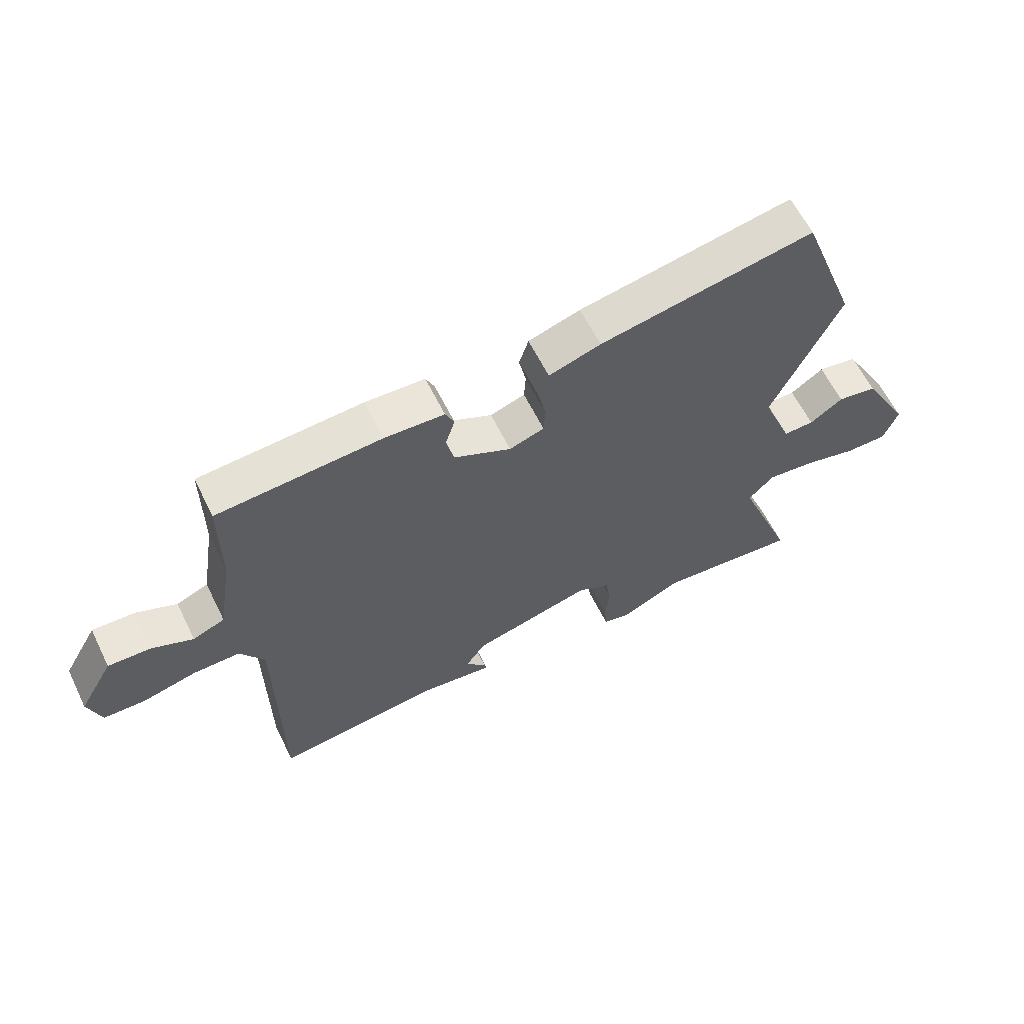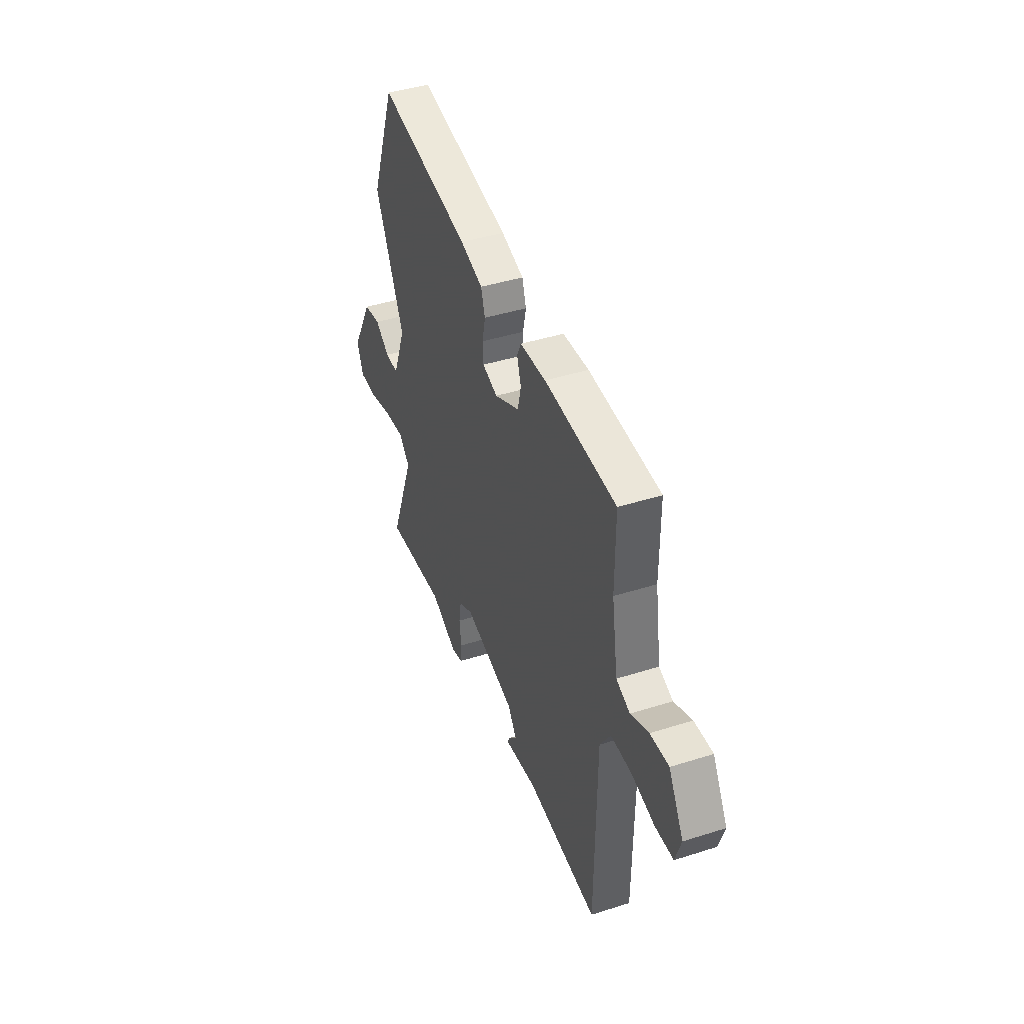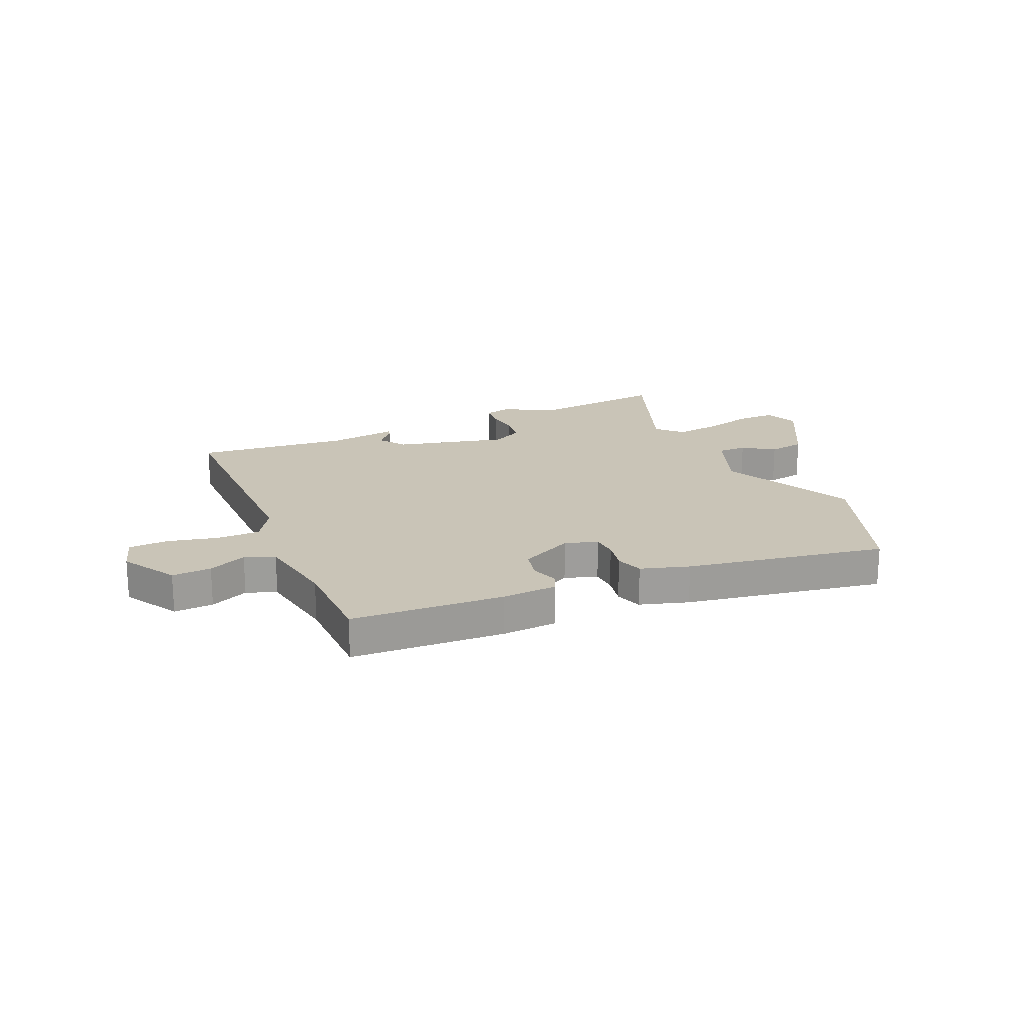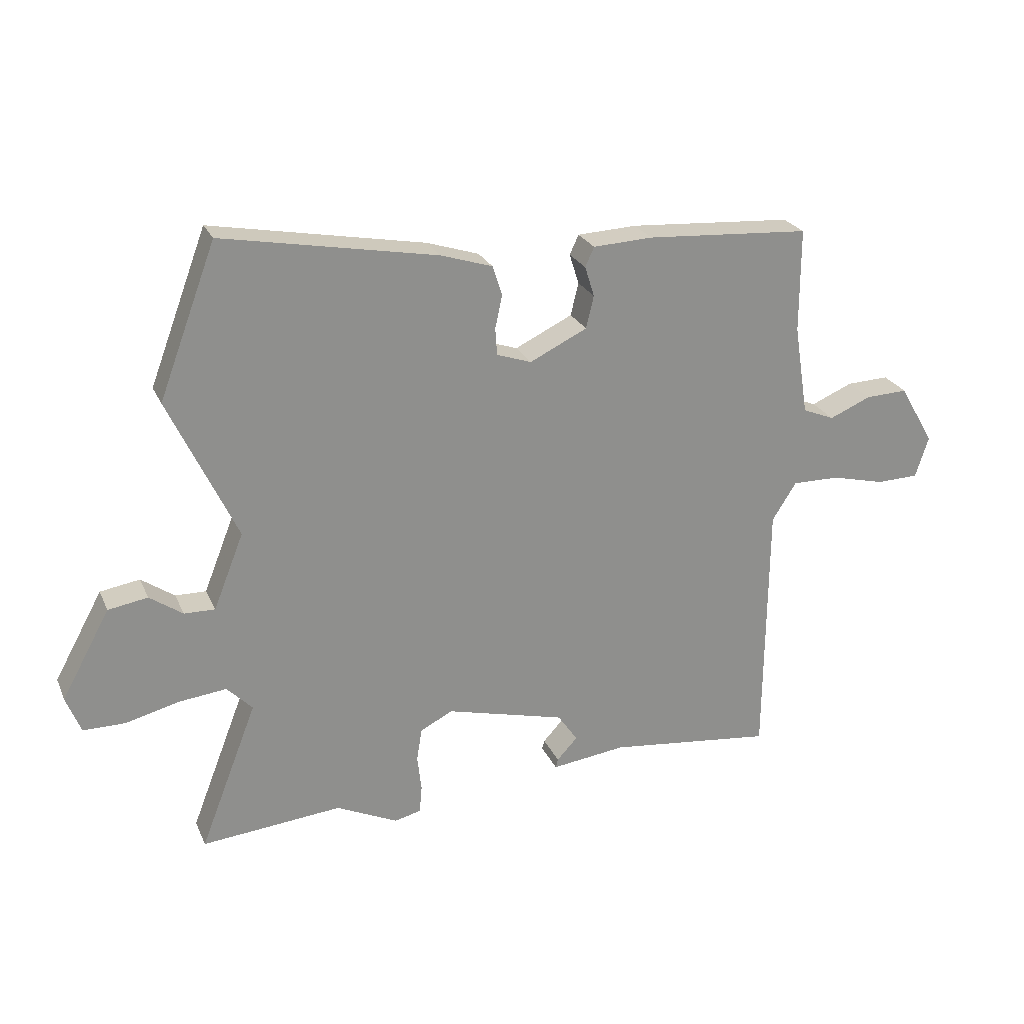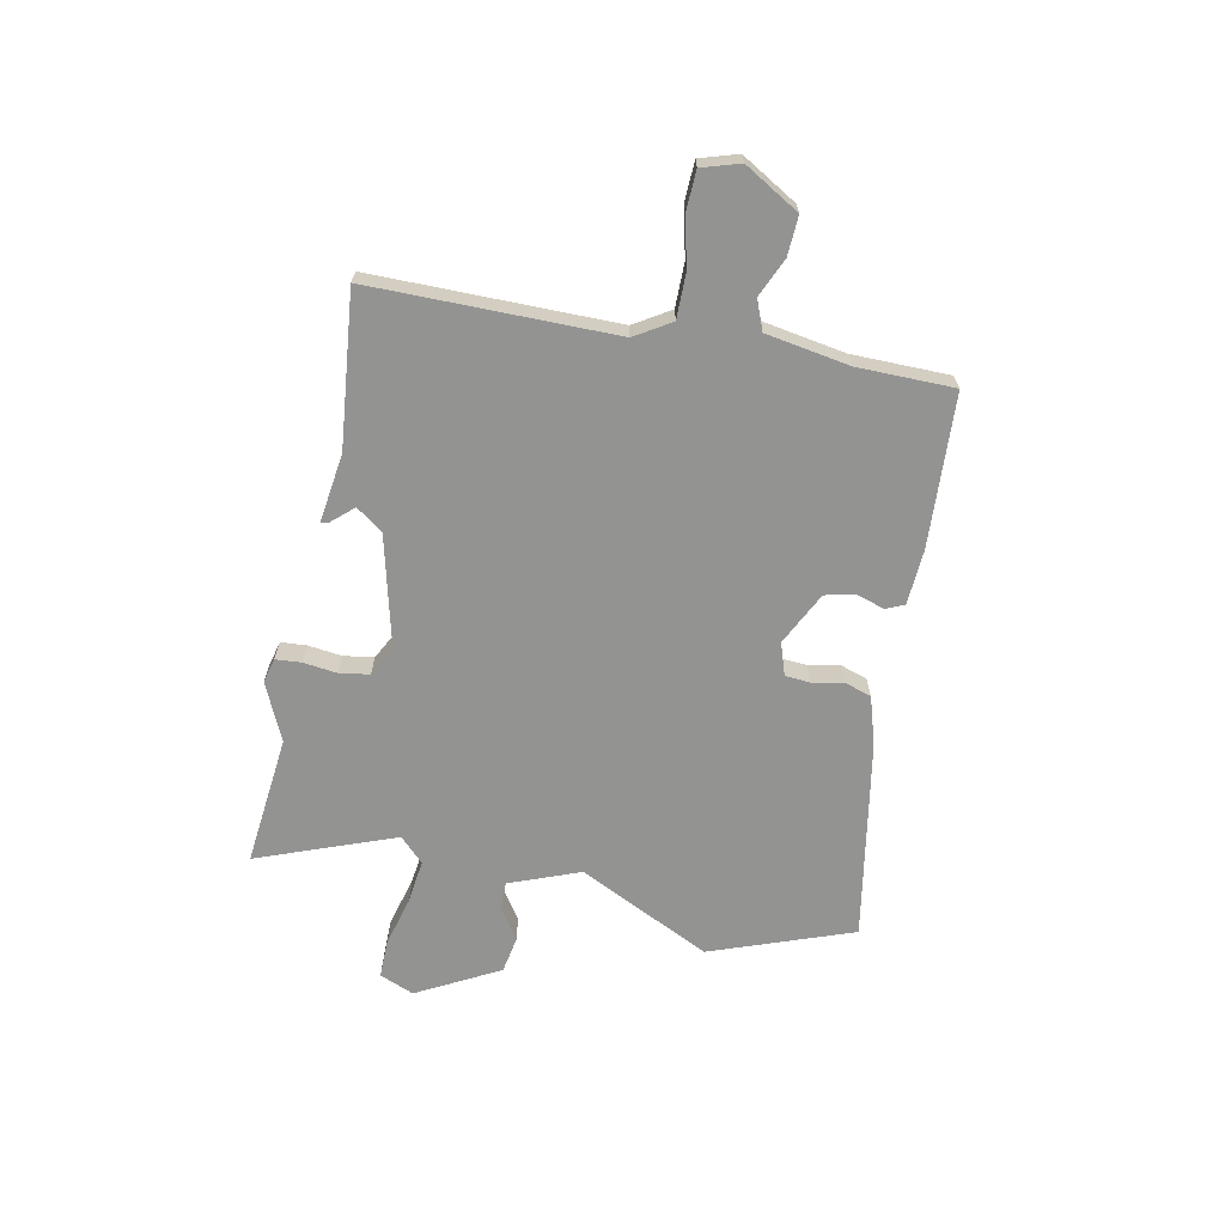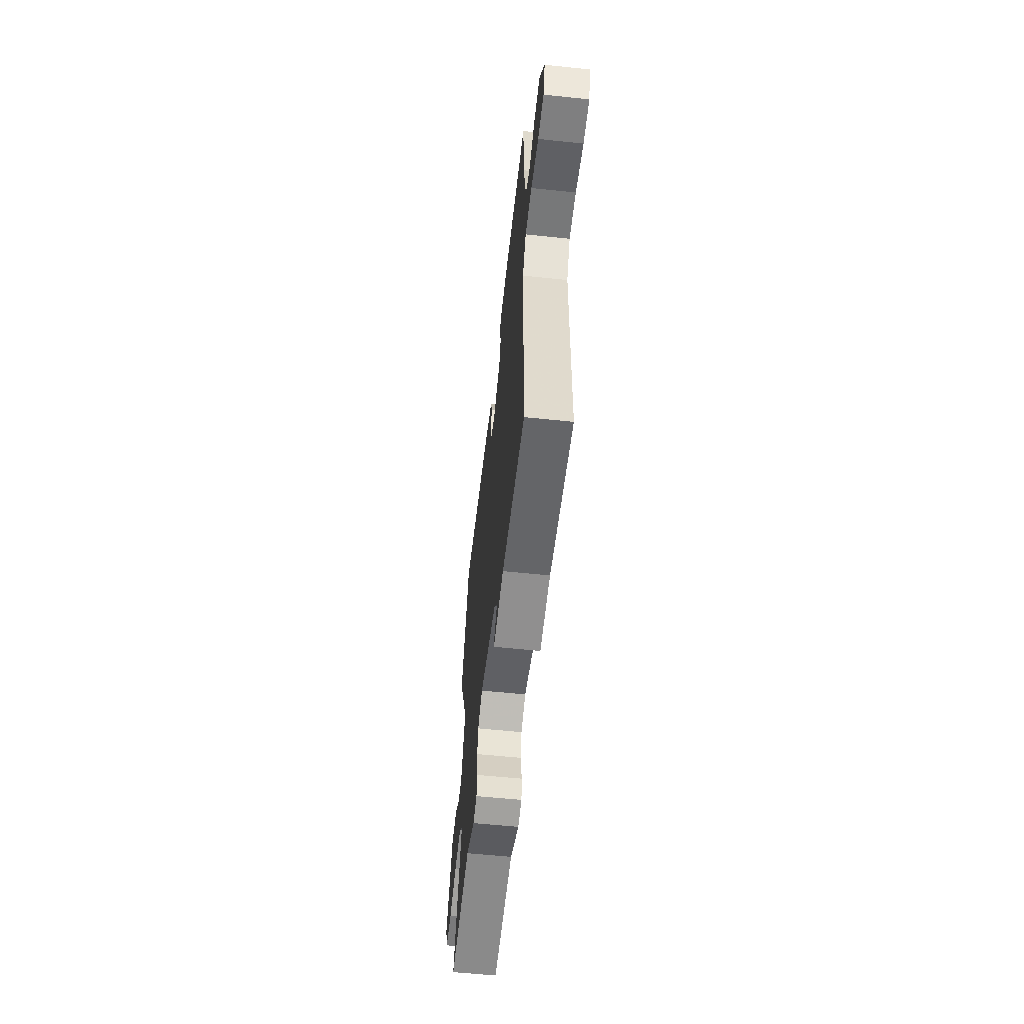
<metadata>
{"format":"obj","ext":"obj","renderer":"f3d","projection":"perspective","resolution":1024,"background":"white","views":[{"elev":61.4,"azim":-26.2,"up":"+Z"},{"elev":42.5,"azim":-110.8,"up":"+Z"},{"elev":19.9,"azim":-24.4,"up":"+Y"},{"elev":24.5,"azim":160.2,"up":"+Z"},{"elev":-66.7,"azim":-102.0,"up":"+Y"},{"elev":-58.1,"azim":-96.2,"up":"+Z"}]}
</metadata>
<code>
v 0.551 0.07 -0.505
v 0.313 0.07 -0.483
v 0.209 0.07 -0.532
v 0.164 0.07 -0.521
v 0.16 0.07 -0.474
v 0.167 0.07 -0.413
v 0.158 0.07 -0.358
v 0.103 0.07 -0.33
v -0.099 0.07 -0.382
v -0.133 0.07 -0.431
v -0.098 0.07 -0.469
v -0.094 0.07 -0.484
v -0.22 0.07 -0.468
v -0.5 0.07 -0.5
v -0.504 0.07 -0.056
v -0.545 0.07 0.009
v -0.625 0.07 0.008
v -0.716 0.07 -0.014
v -0.787 0.07 -0.012
v -0.809 0.07 0.057
v -0.751 0.07 0.158
v -0.679 0.07 0.155
v -0.609 0.07 0.125
v -0.555 0.07 0.147
v -0.531 0.07 0.299
v -0.531 0.07 0.475
v -0.253 0.07 0.493
v -0.152 0.07 0.488
v -0.137 0.07 0.455
v -0.153 0.07 0.404
v -0.14 0.07 0.349
v -0.043 0.07 0.302
v 0.016 0.07 0.322
v 0.019 0.07 0.368
v 0.007 0.07 0.424
v 0.023 0.07 0.474
v 0.111 0.07 0.502
v 0.474 0.07 0.569
v 0.571 0.07 0.311
v 0.456 0.07 0.068
v 0.507 0.07 -0.06
v 0.559 0.07 -0.059
v 0.615 0.07 -0.02
v 0.682 0.07 -0.031
v 0.764 0.07 -0.18
v 0.739 0.07 -0.243
v 0.668 0.07 -0.243
v 0.577 0.07 -0.22
v 0.497 0.07 -0.211
v 0.454 0.07 -0.255
v 0.551 0 -0.505
v 0.313 0 -0.483
v 0.209 0 -0.532
v 0.164 0 -0.521
v 0.16 0 -0.474
v 0.167 0 -0.413
v 0.158 0 -0.358
v 0.103 0 -0.33
v -0.099 0 -0.382
v -0.133 0 -0.431
v -0.098 0 -0.469
v -0.094 0 -0.484
v -0.22 0 -0.468
v -0.5 0 -0.5
v -0.504 0 -0.056
v -0.545 0 0.009
v -0.625 0 0.008
v -0.716 0 -0.014
v -0.787 0 -0.012
v -0.809 0 0.057
v -0.751 0 0.158
v -0.679 0 0.155
v -0.609 0 0.125
v -0.555 0 0.147
v -0.531 0 0.299
v -0.531 0 0.475
v -0.253 0 0.493
v -0.152 0 0.488
v -0.137 0 0.455
v -0.153 0 0.404
v -0.14 0 0.349
v -0.043 0 0.302
v 0.016 0 0.322
v 0.019 0 0.368
v 0.007 0 0.424
v 0.023 0 0.474
v 0.111 0 0.502
v 0.474 0 0.569
v 0.571 0 0.311
v 0.456 0 0.068
v 0.507 0 -0.06
v 0.559 0 -0.059
v 0.615 0 -0.02
v 0.682 0 -0.031
v 0.764 0 -0.18
v 0.739 0 -0.243
v 0.668 0 -0.243
v 0.577 0 -0.22
v 0.497 0 -0.211
v 0.454 0 -0.255
f 46 47 48
f 45 46 48
f 44 45 48
f 43 44 48
f 42 43 48
f 41 42 48 49
f 40 41 49 50
f 38 39 40
f 37 38 40
f 36 37 40
f 35 36 40
f 34 35 40
f 33 34 40 50
f 28 29 30
f 27 28 30
f 26 27 30
f 25 26 30
f 24 25 30 31
f 21 22 23
f 20 21 23
f 19 20 23
f 18 19 23
f 17 18 23
f 16 17 23 24
f 24 31 32
f 16 24 32
f 15 16 32
f 10 11 12 13
f 15 32 33
f 14 15 33
f 13 14 33
f 10 13 33
f 9 10 33
f 4 5 6
f 3 4 6
f 2 3 6
f 2 6 7
f 1 2 7
f 50 1 7 8
f 8 9 33
f 8 33 50
f 98 97 96
f 98 96 95
f 98 95 94
f 98 94 93
f 98 93 92
f 99 98 92 91
f 100 99 91 90
f 90 89 88
f 90 88 87
f 90 87 86
f 90 86 85
f 90 85 84
f 100 90 84 83
f 80 79 78
f 80 78 77
f 80 77 76
f 80 76 75
f 81 80 75 74
f 73 72 71
f 73 71 70
f 73 70 69
f 73 69 68
f 73 68 67
f 74 73 67 66
f 82 81 74
f 82 74 66
f 82 66 65
f 63 62 61 60
f 83 82 65
f 83 65 64
f 83 64 63
f 83 63 60
f 83 60 59
f 56 55 54
f 56 54 53
f 56 53 52
f 57 56 52
f 57 52 51
f 58 57 51 100
f 83 59 58
f 100 83 58
f 1 51 52 2
f 2 52 53 3
f 3 53 54 4
f 4 54 55 5
f 5 55 56 6
f 6 56 57 7
f 7 57 58 8
f 8 58 59 9
f 9 59 60 10
f 10 60 61 11
f 11 61 62 12
f 12 62 63 13
f 13 63 64 14
f 14 64 65 15
f 15 65 66 16
f 16 66 67 17
f 17 67 68 18
f 18 68 69 19
f 19 69 70 20
f 20 70 71 21
f 21 71 72 22
f 22 72 73 23
f 23 73 74 24
f 24 74 75 25
f 25 75 76 26
f 26 76 77 27
f 27 77 78 28
f 28 78 79 29
f 29 79 80 30
f 30 80 81 31
f 31 81 82 32
f 32 82 83 33
f 33 83 84 34
f 34 84 85 35
f 35 85 86 36
f 36 86 87 37
f 37 87 88 38
f 38 88 89 39
f 39 89 90 40
f 40 90 91 41
f 41 91 92 42
f 42 92 93 43
f 43 93 94 44
f 44 94 95 45
f 45 95 96 46
f 46 96 97 47
f 47 97 98 48
f 48 98 99 49
f 49 99 100 50
f 50 100 51 1

</code>
